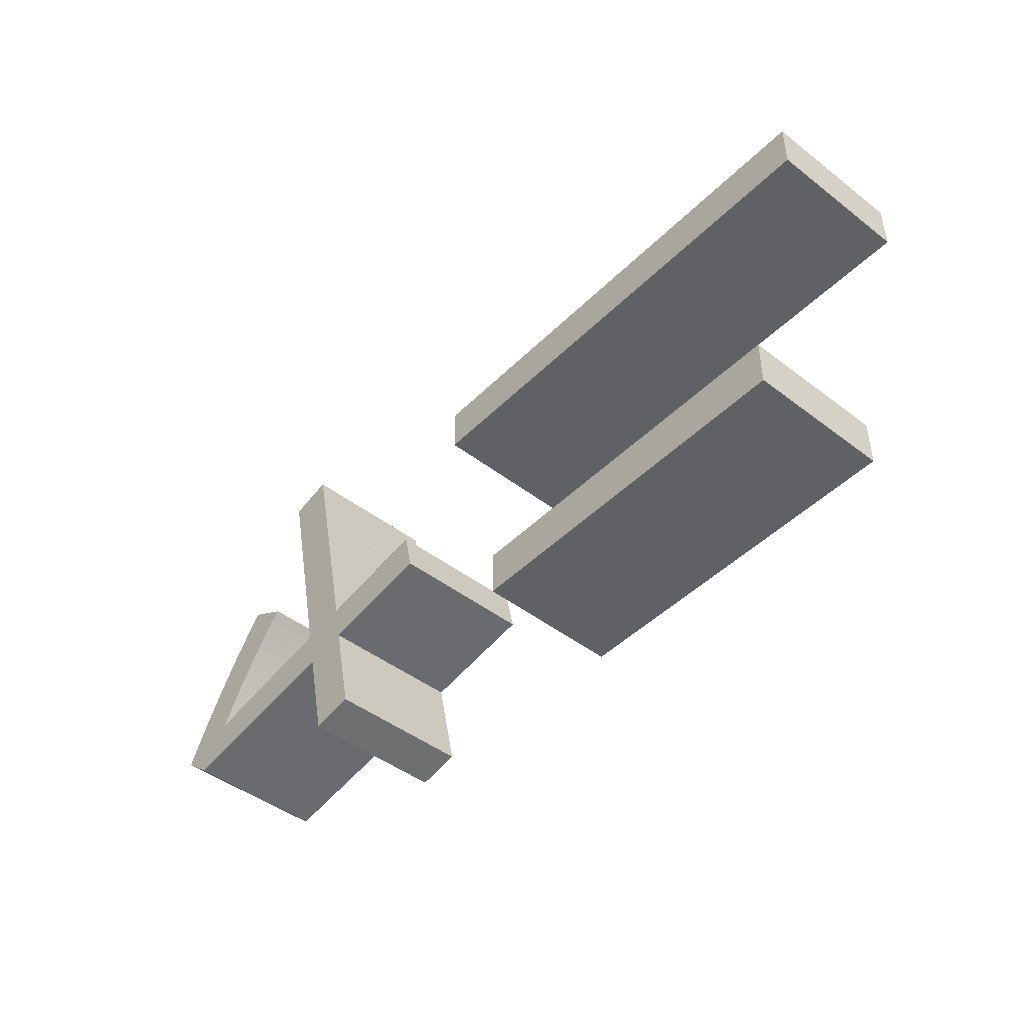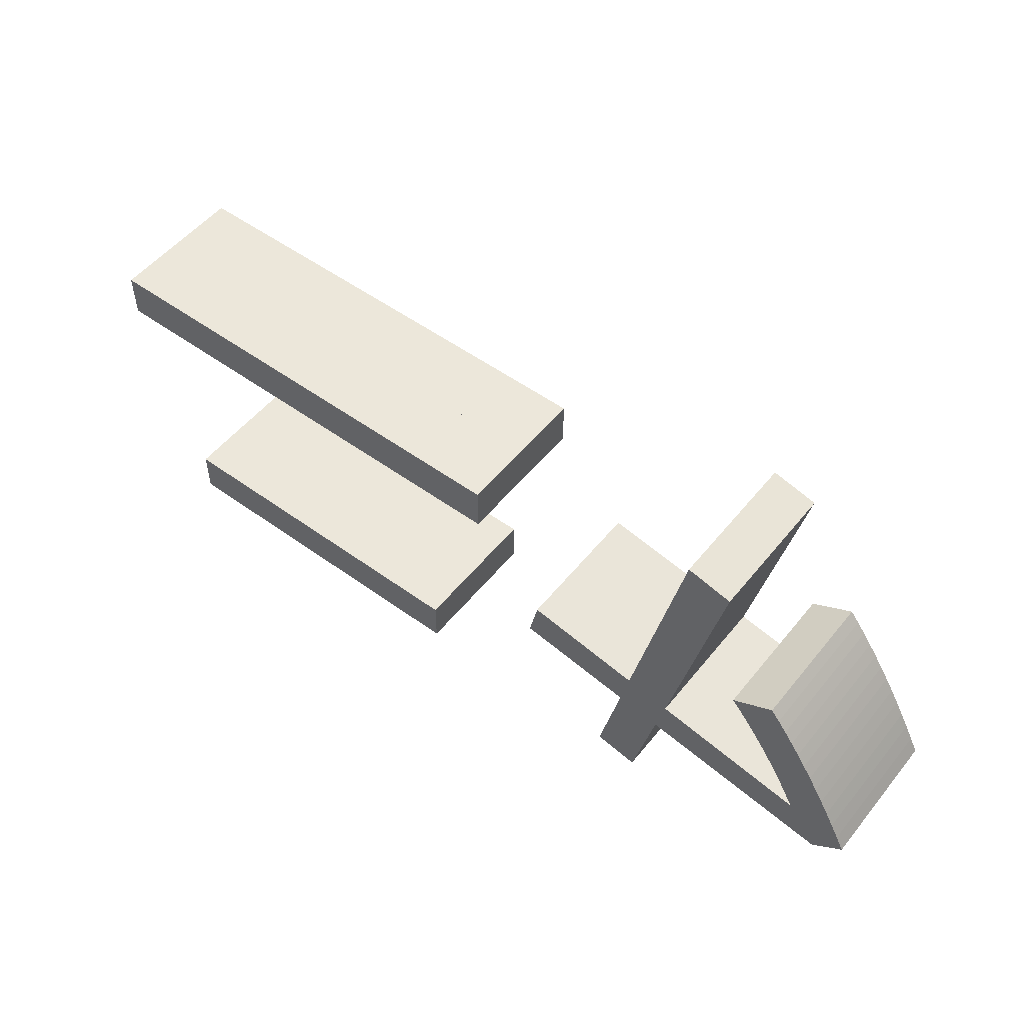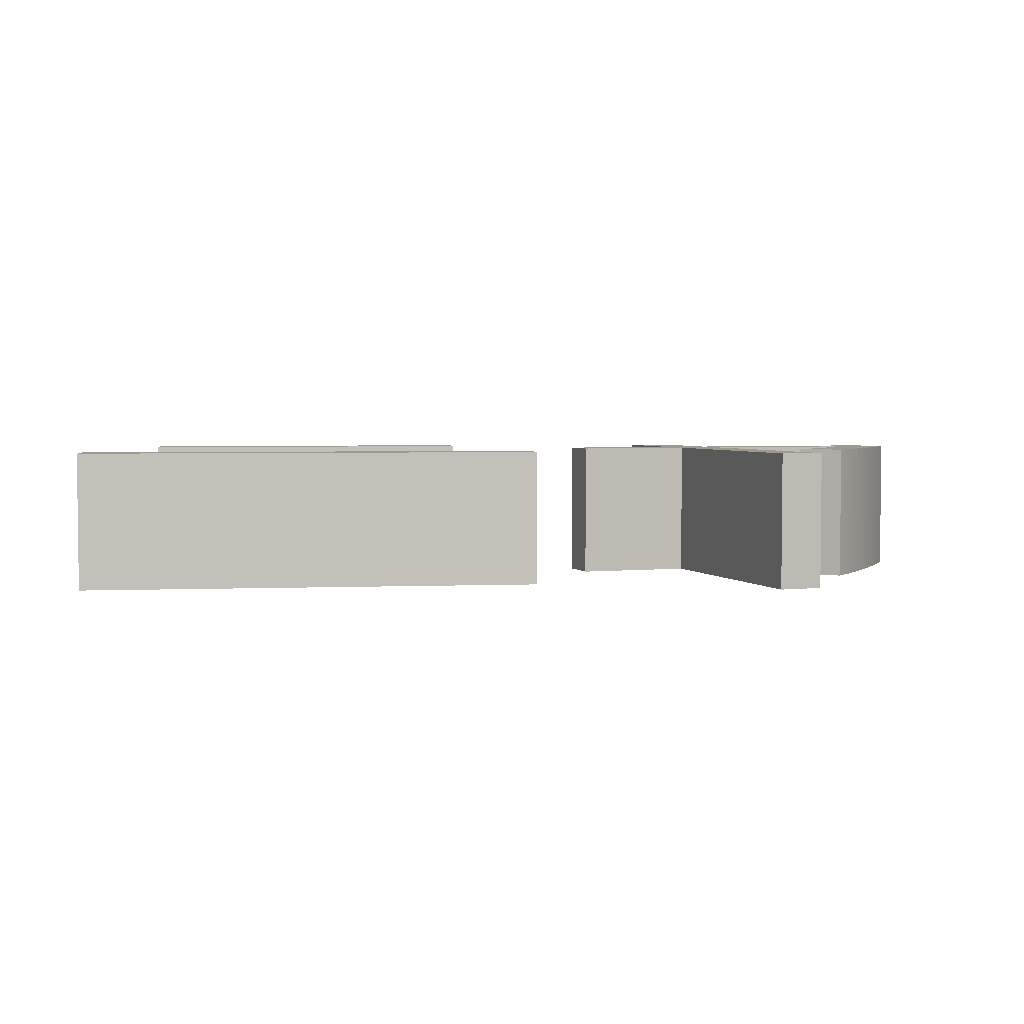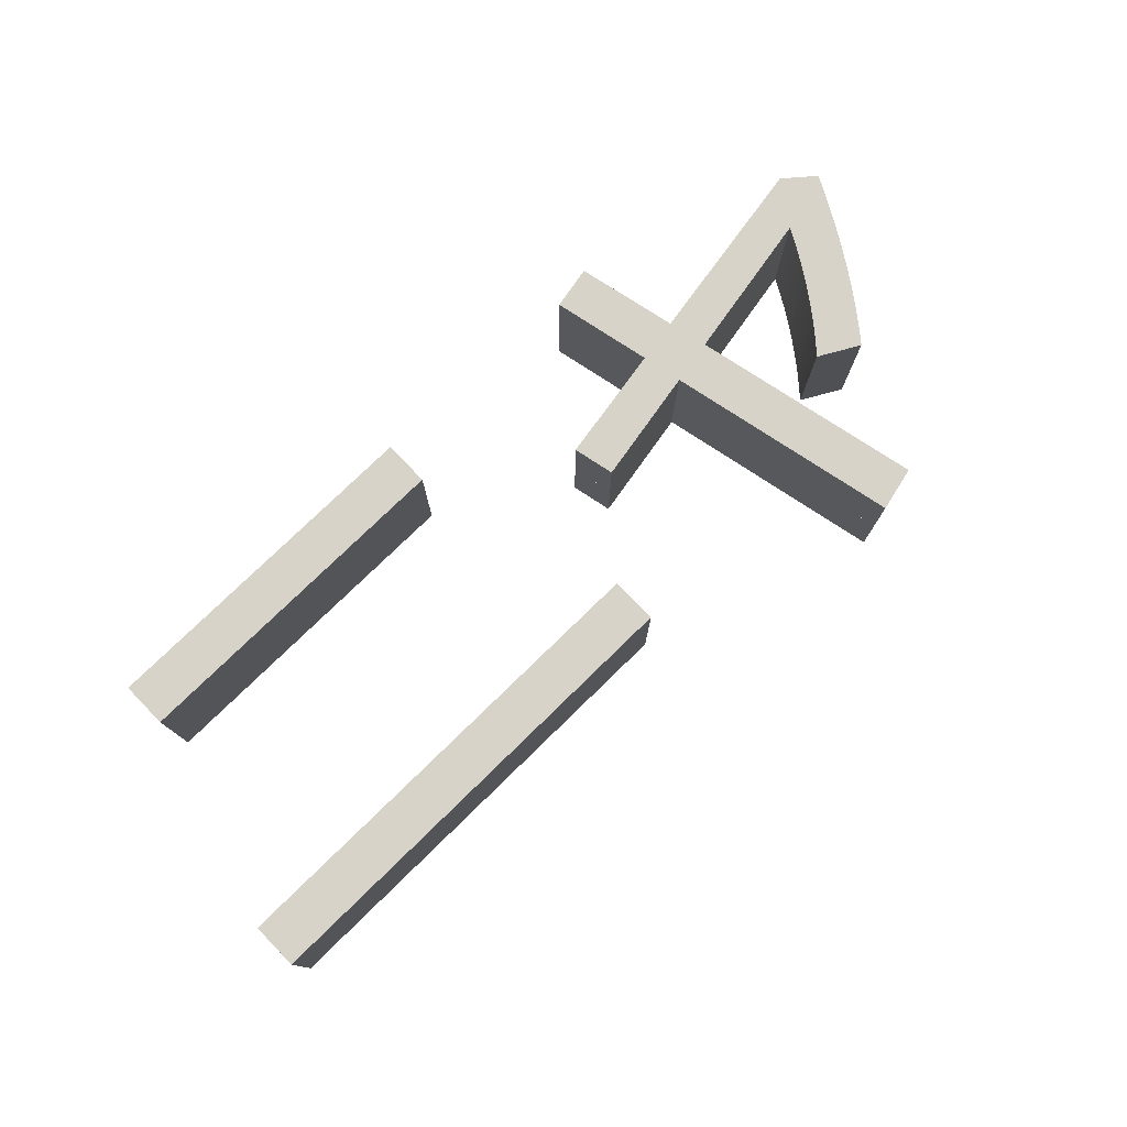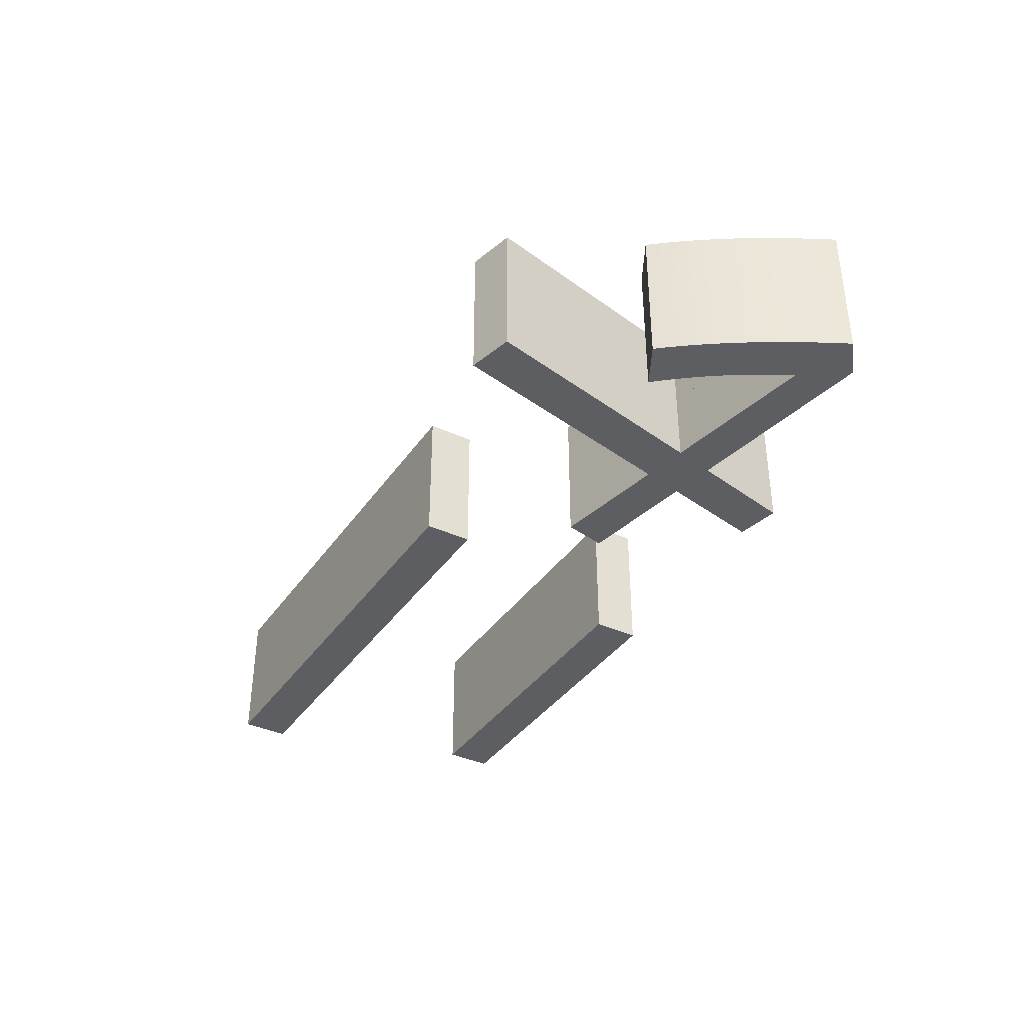
<metadata>
{"format":"obj","ext":"obj","renderer":"f3d","projection":"perspective","resolution":1024,"background":"white","views":[{"elev":-45.6,"azim":-131.5,"up":"+Z"},{"elev":52.7,"azim":37.9,"up":"+Z"},{"elev":3.6,"azim":-7.4,"up":"+Y"},{"elev":76.8,"azim":-44.3,"up":"+Y"},{"elev":-37.8,"azim":59.4,"up":"+Y"}]}
</metadata>
<code>
o Curve_Mesh
v 9.625 0 0.01625
v 9.947 0 1.455
v 12.67 0 0.9879
v 13.11 0 1.352
v 12.99 0 1.573
v 12.88 0 1.788
v 12.76 0 1.997
v 12.64 0 2.199
v 12.52 0 2.395
v 12.4 0 2.584
v 12.28 0 2.767
v 12.16 0 2.944
v 12.04 0 3.115
v 11.92 0 3.279
v 11.79 0 3.436
v 11.67 0 3.587
v 11.66 0 3.583
v 11.64 0 3.571
v 11.6 0 3.552
v 11.56 0 3.528
v 11.51 0 3.499
v 11.45 0 3.467
v 11.39 0 3.432
v 11.32 0 3.396
v 11.26 0 3.361
v 11.2 0 3.326
v 11.14 0 3.294
v 11.09 0 3.265
v 11.2 0 3.139
v 11.31 0 3.012
v 11.41 0 2.882
v 11.51 0 2.75
v 11.61 0 2.617
v 11.71 0 2.481
v 11.8 0 2.343
v 11.89 0 2.204
v 11.98 0 2.062
v 12.06 0 1.918
v 12.15 0 1.772
v 12.22 0 1.624
v 12.2 0 1.63
v 12.12 0 1.645
v 11.99 0 1.668
v 11.83 0 1.698
v 11.63 0 1.733
v 11.42 0 1.773
v 11.19 0 1.816
v 10.95 0 1.86
v 10.71 0 1.903
v 10.48 0 1.946
v 10.27 0 1.986
v 10.08 0 2.021
v 10.8 0 5.332
v 10.17 0 5.485
v 9.438 0 2.141
v 7.789 0 2.443
v 7.661 0 1.851
v 9.319 0 1.567
v 9.008 0 0.1403
v 0.000282 0 3.629
v 6.722 0 3.629
v 6.722 0 4.298
v 0.000282 0 4.298
v 0.9054 0 -0.000289
v 5.817 0 -0.000289
v 5.817 0 0.661
v 0.9054 0 0.661
v 9.625 0.01 0.01625
v 9.947 0.01 1.455
v 12.67 0.01 0.9879
v 13.11 0.01 1.352
v 12.99 0.01 1.573
v 12.88 0.01 1.788
v 12.76 0.01 1.997
v 12.64 0.01 2.199
v 12.52 0.01 2.395
v 12.4 0.01 2.584
v 12.28 0.01 2.767
v 12.16 0.01 2.944
v 12.04 0.01 3.115
v 11.92 0.01 3.279
v 11.79 0.01 3.436
v 11.67 0.01 3.587
v 11.66 0.01 3.583
v 11.64 0.01 3.571
v 11.6 0.01 3.552
v 11.56 0.01 3.528
v 11.51 0.01 3.499
v 11.45 0.01 3.467
v 11.39 0.01 3.432
v 11.32 0.01 3.396
v 11.26 0.01 3.361
v 11.2 0.01 3.326
v 11.14 0.01 3.294
v 11.09 0.01 3.265
v 11.2 0.01 3.139
v 11.31 0.01 3.012
v 11.41 0.01 2.882
v 11.51 0.01 2.75
v 11.61 0.01 2.617
v 11.71 0.01 2.481
v 11.8 0.01 2.343
v 11.89 0.01 2.204
v 11.98 0.01 2.062
v 12.06 0.01 1.918
v 12.15 0.01 1.772
v 12.22 0.01 1.624
v 12.2 0.01 1.63
v 12.12 0.01 1.645
v 11.99 0.01 1.668
v 11.83 0.01 1.698
v 11.63 0.01 1.733
v 11.42 0.01 1.773
v 11.19 0.01 1.816
v 10.95 0.01 1.86
v 10.71 0.01 1.903
v 10.48 0.01 1.946
v 10.27 0.01 1.986
v 10.08 0.01 2.021
v 10.8 0.01 5.332
v 10.17 0.01 5.485
v 9.438 0.01 2.141
v 7.789 0.01 2.443
v 7.661 0.01 1.851
v 9.319 0.01 1.567
v 9.008 0.01 0.1403
v 0.000282 0.01 3.629
v 6.722 0.01 3.629
v 6.722 0.01 4.298
v 0.000282 0.01 4.298
v 0.9054 0.01 -0.000289
v 5.817 0.01 -0.000289
v 5.817 0.01 0.661
v 0.9054 0.01 0.661
v 9.625 1 0.01625
v 9.947 1 1.455
v 12.67 1 0.9879
v 13.11 1 1.352
v 12.99 1 1.573
v 12.88 1 1.788
v 12.76 1 1.997
v 12.64 1 2.199
v 12.52 1 2.395
v 12.4 1 2.584
v 12.28 1 2.767
v 12.16 1 2.944
v 12.04 1 3.115
v 11.92 1 3.279
v 11.79 1 3.436
v 11.67 1 3.587
v 11.66 1 3.583
v 11.64 1 3.571
v 11.6 1 3.552
v 11.56 1 3.528
v 11.51 1 3.499
v 11.45 1 3.467
v 11.39 1 3.432
v 11.32 1 3.396
v 11.26 1 3.361
v 11.2 1 3.326
v 11.14 1 3.294
v 11.09 1 3.265
v 11.2 1 3.139
v 11.31 1 3.012
v 11.41 1 2.882
v 11.51 1 2.75
v 11.61 1 2.617
v 11.71 1 2.481
v 11.8 1 2.343
v 11.89 1 2.204
v 11.98 1 2.062
v 12.06 1 1.918
v 12.15 1 1.772
v 12.22 1 1.624
v 12.2 1 1.63
v 12.12 1 1.645
v 11.99 1 1.668
v 11.83 1 1.698
v 11.63 1 1.733
v 11.42 1 1.773
v 11.19 1 1.816
v 10.95 1 1.86
v 10.71 1 1.903
v 10.48 1 1.946
v 10.27 1 1.986
v 10.08 1 2.021
v 10.8 1 5.332
v 10.17 1 5.485
v 9.438 1 2.141
v 7.789 1 2.443
v 7.661 1 1.851
v 9.319 1 1.567
v 9.008 1 0.1403
v 0.000282 1 3.629
v 6.722 1 3.629
v 6.722 1 4.298
v 0.000282 1 4.298
v 0.9054 1 -0.000289
v 5.817 1 -0.000289
v 5.817 1 0.661
v 0.9054 1 0.661
v 9.625 -0.99 0.01625
v 9.947 -0.99 1.455
v 12.67 -0.99 0.9879
v 13.11 -0.99 1.352
v 12.99 -0.99 1.573
v 12.88 -0.99 1.788
v 12.76 -0.99 1.997
v 12.64 -0.99 2.199
v 12.52 -0.99 2.395
v 12.4 -0.99 2.584
v 12.28 -0.99 2.767
v 12.16 -0.99 2.944
v 12.04 -0.99 3.115
v 11.92 -0.99 3.279
v 11.79 -0.99 3.436
v 11.67 -0.99 3.587
v 11.66 -0.99 3.583
v 11.64 -0.99 3.571
v 11.6 -0.99 3.552
v 11.56 -0.99 3.528
v 11.51 -0.99 3.499
v 11.45 -0.99 3.467
v 11.39 -0.99 3.432
v 11.32 -0.99 3.396
v 11.26 -0.99 3.361
v 11.2 -0.99 3.326
v 11.14 -0.99 3.294
v 11.09 -0.99 3.265
v 11.2 -0.99 3.139
v 11.31 -0.99 3.012
v 11.41 -0.99 2.882
v 11.51 -0.99 2.75
v 11.61 -0.99 2.617
v 11.71 -0.99 2.481
v 11.8 -0.99 2.343
v 11.89 -0.99 2.204
v 11.98 -0.99 2.062
v 12.06 -0.99 1.918
v 12.15 -0.99 1.772
v 12.22 -0.99 1.624
v 12.2 -0.99 1.63
v 12.12 -0.99 1.645
v 11.99 -0.99 1.668
v 11.83 -0.99 1.698
v 11.63 -0.99 1.733
v 11.42 -0.99 1.773
v 11.19 -0.99 1.816
v 10.95 -0.99 1.86
v 10.71 -0.99 1.903
v 10.48 -0.99 1.946
v 10.27 -0.99 1.986
v 10.08 -0.99 2.021
v 10.8 -0.99 5.332
v 10.17 -0.99 5.485
v 9.438 -0.99 2.141
v 7.789 -0.99 2.443
v 7.661 -0.99 1.851
v 9.319 -0.99 1.567
v 9.008 -0.99 0.1403
v 0.000282 -0.99 3.629
v 6.722 -0.99 3.629
v 6.722 -0.99 4.298
v 0.000282 -0.99 4.298
v 0.9054 -0.99 -0.000289
v 5.817 -0.99 -0.000289
v 5.817 -0.99 0.661
v 0.9054 -0.99 0.661
f 63 60 61
f 63 61 62
f 67 64 65
f 67 65 66
f 59 1 2
f 58 59 2
f 2 3 4
f 2 4 5
f 58 2 5
f 57 58 5
f 57 5 40
f 40 5 6
f 57 40 41
f 39 40 6
f 57 41 42
f 57 42 43
f 57 43 44
f 57 44 45
f 57 45 46
f 38 39 6
f 57 46 47
f 38 6 7
f 57 47 48
f 56 57 48
f 56 48 49
f 56 49 50
f 37 38 7
f 56 50 51
f 56 51 52
f 37 7 8
f 56 52 55
f 55 52 53
f 36 37 8
f 54 55 53
f 36 8 9
f 35 36 9
f 34 35 9
f 34 9 10
f 33 34 10
f 33 10 11
f 32 33 11
f 31 32 11
f 31 11 12
f 30 31 12
f 30 12 13
f 29 30 13
f 29 13 14
f 28 29 14
f 27 28 14
f 27 14 15
f 26 27 15
f 25 26 15
f 24 25 15
f 23 24 15
f 22 23 15
f 22 15 17
f 17 15 16
f 21 22 17
f 20 21 17
f 19 20 17
f 18 19 17
f 130 128 127
f 130 129 128
f 134 132 131
f 134 133 132
f 126 69 68
f 125 69 126
f 69 71 70
f 69 72 71
f 125 72 69
f 124 72 125
f 124 107 72
f 107 73 72
f 124 108 107
f 106 73 107
f 124 109 108
f 124 110 109
f 124 111 110
f 124 112 111
f 124 113 112
f 105 73 106
f 124 114 113
f 105 74 73
f 124 115 114
f 123 115 124
f 123 116 115
f 123 117 116
f 104 74 105
f 123 118 117
f 123 119 118
f 104 75 74
f 123 122 119
f 122 120 119
f 103 75 104
f 121 120 122
f 103 76 75
f 102 76 103
f 101 76 102
f 101 77 76
f 100 77 101
f 100 78 77
f 99 78 100
f 98 78 99
f 98 79 78
f 97 79 98
f 97 80 79
f 96 80 97
f 96 81 80
f 95 81 96
f 94 81 95
f 94 82 81
f 93 82 94
f 92 82 93
f 91 82 92
f 90 82 91
f 89 82 90
f 89 84 82
f 84 83 82
f 88 84 89
f 87 84 88
f 86 84 87
f 85 84 86
f 38 37 104 105
f 51 50 117 118
f 48 47 114 115
f 19 18 85 86
f 13 12 79 80
f 11 10 77 78
f 61 60 127 128
f 25 24 91 92
f 10 9 76 77
f 65 64 131 132
f 2 1 68 69
f 16 15 82 83
f 45 44 111 112
f 22 21 88 89
f 28 27 94 95
f 8 7 74 75
f 5 4 71 72
f 27 26 93 94
f 53 52 119 120
f 24 23 90 91
f 44 43 110 111
f 15 14 81 82
f 54 53 120 121
f 35 34 101 102
f 37 36 103 104
f 64 67 134 131
f 12 11 78 79
f 67 66 133 134
f 26 25 92 93
f 23 22 89 90
f 30 29 96 97
f 34 33 100 101
f 40 39 106 107
f 66 65 132 133
f 21 20 87 88
f 49 48 115 116
f 39 38 105 106
f 55 54 121 122
f 58 57 124 125
f 36 35 102 103
f 29 28 95 96
f 42 41 108 109
f 14 13 80 81
f 56 55 122 123
f 52 51 118 119
f 18 17 84 85
f 57 56 123 124
f 4 3 70 71
f 46 45 112 113
f 59 58 125 126
f 60 63 130 127
f 47 46 113 114
f 32 31 98 99
f 33 32 99 100
f 7 6 73 74
f 50 49 116 117
f 9 8 75 76
f 20 19 86 87
f 6 5 72 73
f 41 40 107 108
f 31 30 97 98
f 1 59 126 68
f 17 16 83 84
f 62 61 128 129
f 43 42 109 110
f 3 2 69 70
f 63 62 129 130
f 195 194 197
f 196 195 197
f 199 198 201
f 200 199 201
f 136 135 193
f 136 193 192
f 138 137 136
f 139 138 136
f 139 136 192
f 139 192 191
f 174 139 191
f 140 139 174
f 175 174 191
f 140 174 173
f 176 175 191
f 177 176 191
f 178 177 191
f 179 178 191
f 180 179 191
f 140 173 172
f 181 180 191
f 141 140 172
f 182 181 191
f 182 191 190
f 183 182 190
f 184 183 190
f 141 172 171
f 185 184 190
f 186 185 190
f 142 141 171
f 189 186 190
f 187 186 189
f 142 171 170
f 187 189 188
f 143 142 170
f 143 170 169
f 143 169 168
f 144 143 168
f 144 168 167
f 145 144 167
f 145 167 166
f 145 166 165
f 146 145 165
f 146 165 164
f 147 146 164
f 147 164 163
f 148 147 163
f 148 163 162
f 148 162 161
f 149 148 161
f 149 161 160
f 149 160 159
f 149 159 158
f 149 158 157
f 149 157 156
f 151 149 156
f 150 149 151
f 151 156 155
f 151 155 154
f 151 154 153
f 151 153 152
f 261 262 264
f 262 263 264
f 265 266 268
f 266 267 268
f 202 203 260
f 260 203 259
f 204 205 203
f 205 206 203
f 203 206 259
f 259 206 258
f 206 241 258
f 206 207 241
f 241 242 258
f 241 207 240
f 242 243 258
f 243 244 258
f 244 245 258
f 245 246 258
f 246 247 258
f 240 207 239
f 247 248 258
f 207 208 239
f 248 249 258
f 258 249 257
f 249 250 257
f 250 251 257
f 239 208 238
f 251 252 257
f 252 253 257
f 208 209 238
f 253 256 257
f 253 254 256
f 238 209 237
f 256 254 255
f 209 210 237
f 237 210 236
f 236 210 235
f 210 211 235
f 235 211 234
f 211 212 234
f 234 212 233
f 233 212 232
f 212 213 232
f 232 213 231
f 213 214 231
f 231 214 230
f 214 215 230
f 230 215 229
f 229 215 228
f 215 216 228
f 228 216 227
f 227 216 226
f 226 216 225
f 225 216 224
f 224 216 223
f 216 218 223
f 216 217 218
f 223 218 222
f 222 218 221
f 221 218 220
f 220 218 219
f 239 238 171 172
f 252 251 184 185
f 249 248 181 182
f 220 219 152 153
f 214 213 146 147
f 212 211 144 145
f 262 261 194 195
f 226 225 158 159
f 211 210 143 144
f 266 265 198 199
f 203 202 135 136
f 217 216 149 150
f 246 245 178 179
f 223 222 155 156
f 229 228 161 162
f 209 208 141 142
f 206 205 138 139
f 228 227 160 161
f 254 253 186 187
f 225 224 157 158
f 245 244 177 178
f 216 215 148 149
f 255 254 187 188
f 236 235 168 169
f 238 237 170 171
f 265 268 201 198
f 213 212 145 146
f 268 267 200 201
f 227 226 159 160
f 224 223 156 157
f 231 230 163 164
f 235 234 167 168
f 241 240 173 174
f 267 266 199 200
f 222 221 154 155
f 250 249 182 183
f 240 239 172 173
f 256 255 188 189
f 259 258 191 192
f 237 236 169 170
f 230 229 162 163
f 243 242 175 176
f 215 214 147 148
f 257 256 189 190
f 253 252 185 186
f 219 218 151 152
f 258 257 190 191
f 205 204 137 138
f 247 246 179 180
f 260 259 192 193
f 261 264 197 194
f 248 247 180 181
f 233 232 165 166
f 234 233 166 167
f 208 207 140 141
f 251 250 183 184
f 210 209 142 143
f 221 220 153 154
f 207 206 139 140
f 242 241 174 175
f 232 231 164 165
f 202 260 193 135
f 218 217 150 151
f 263 262 195 196
f 244 243 176 177
f 204 203 136 137
f 264 263 196 197

</code>
